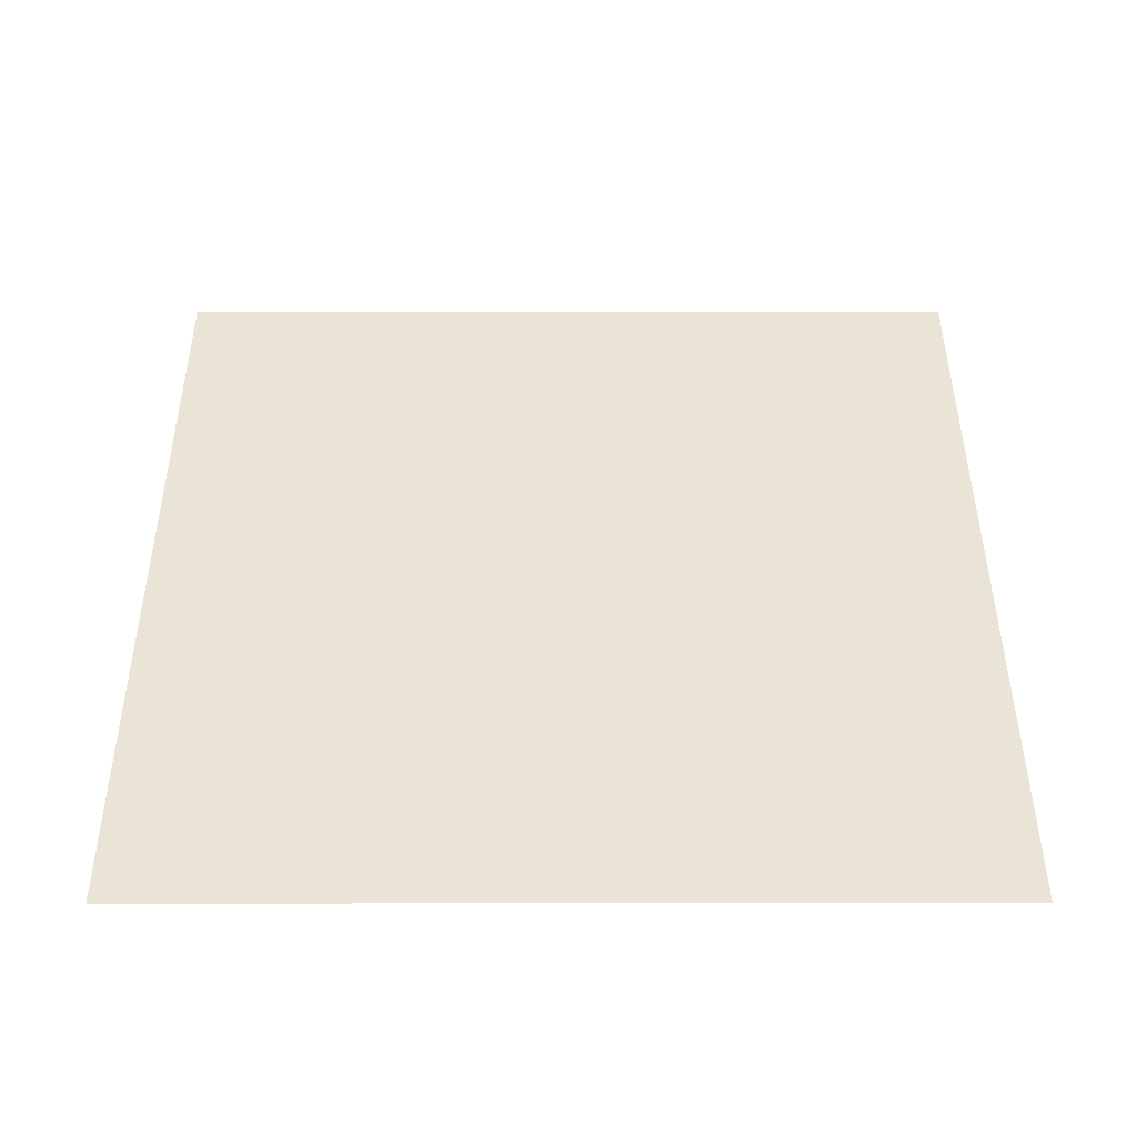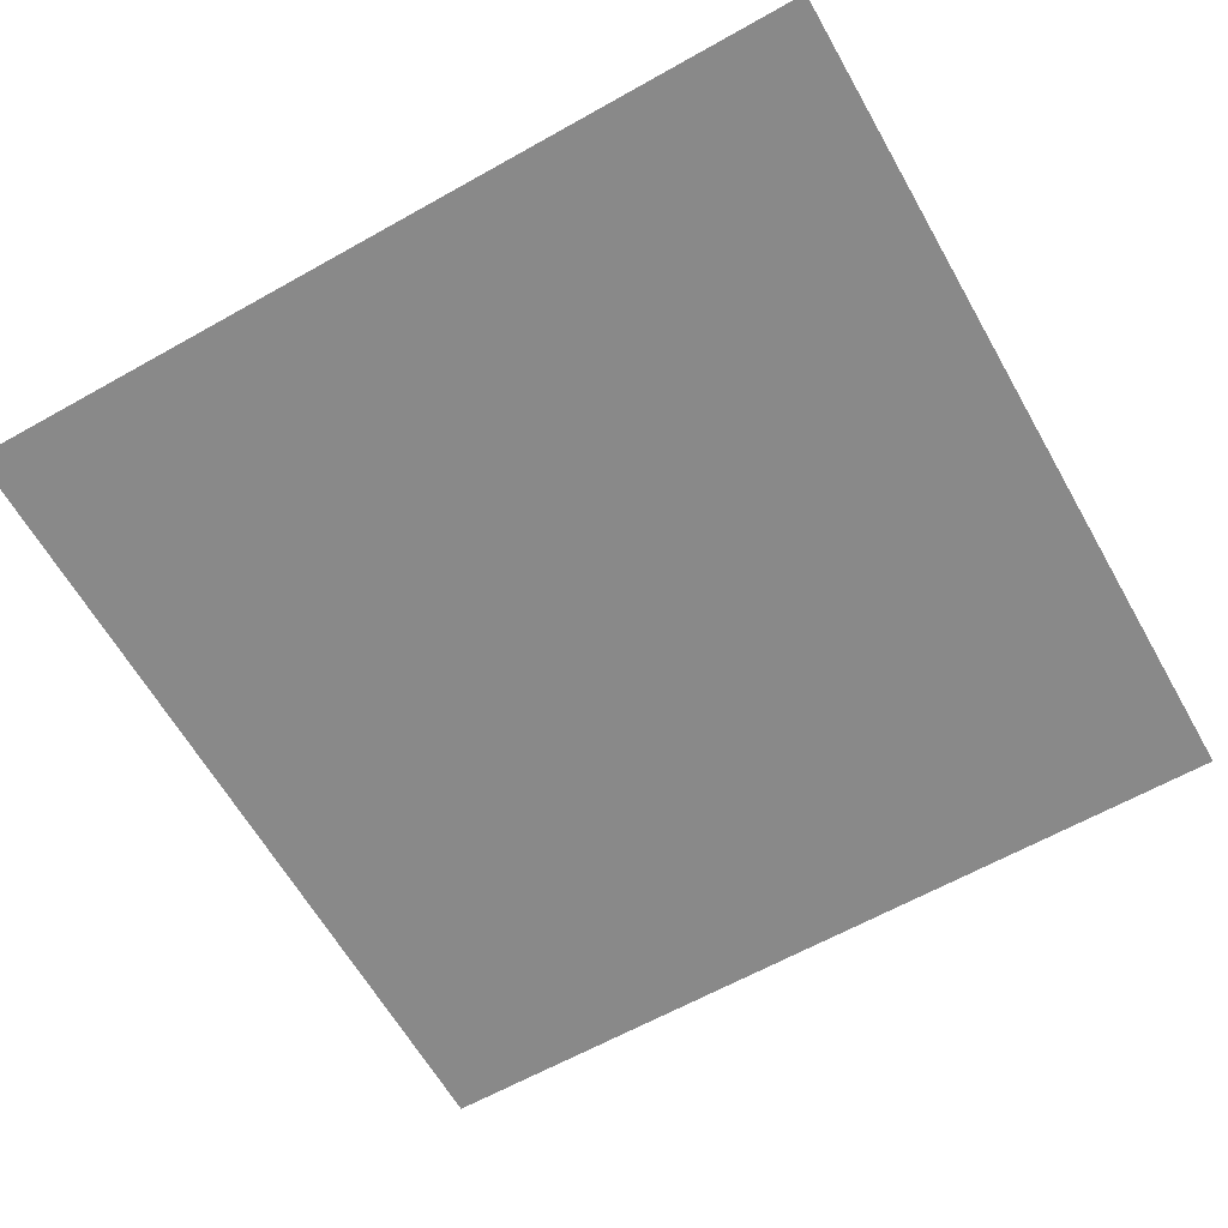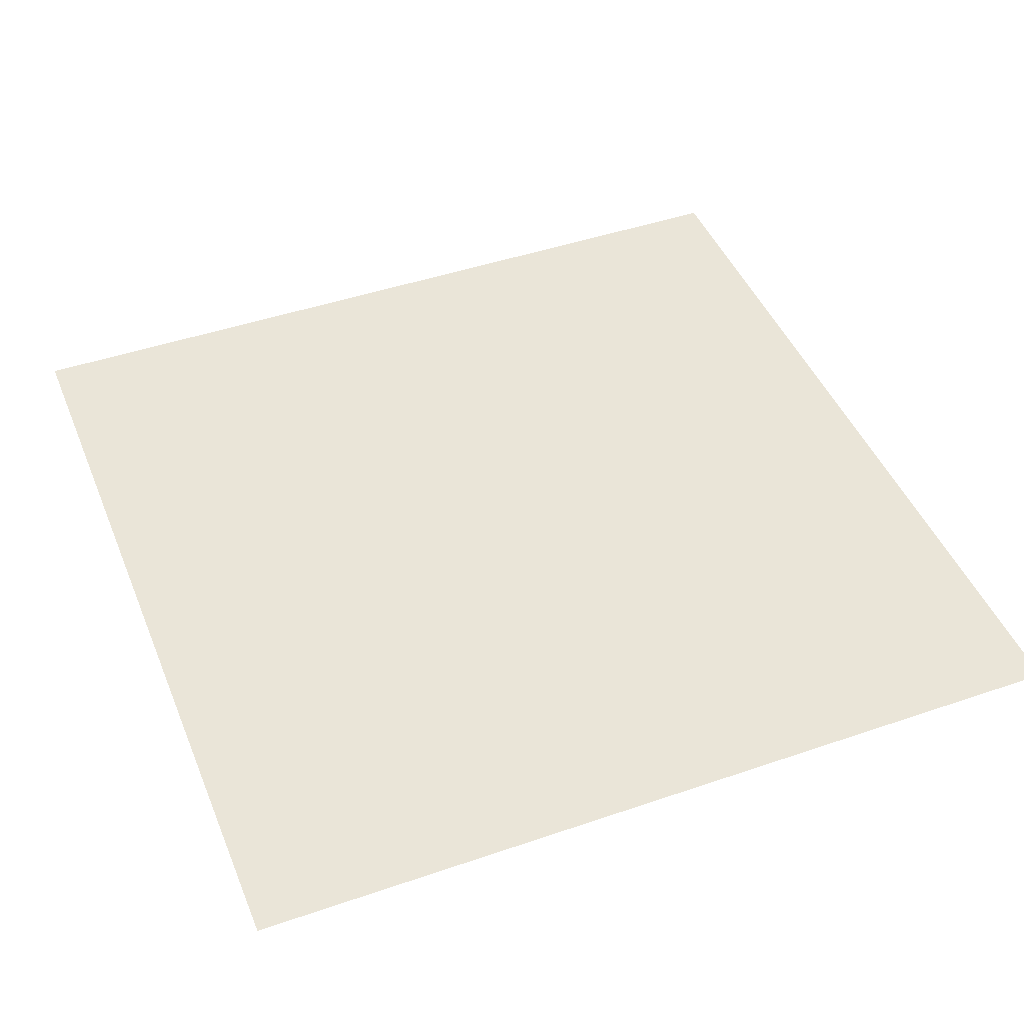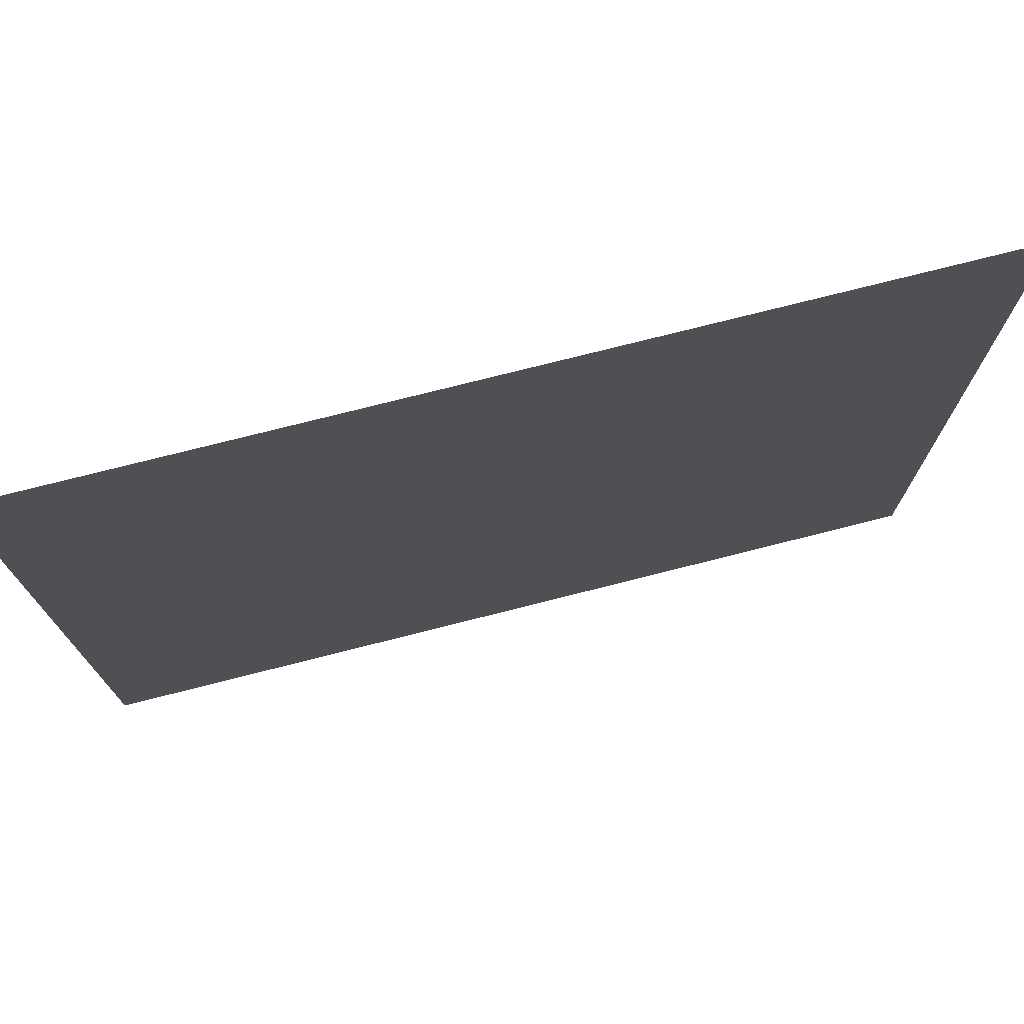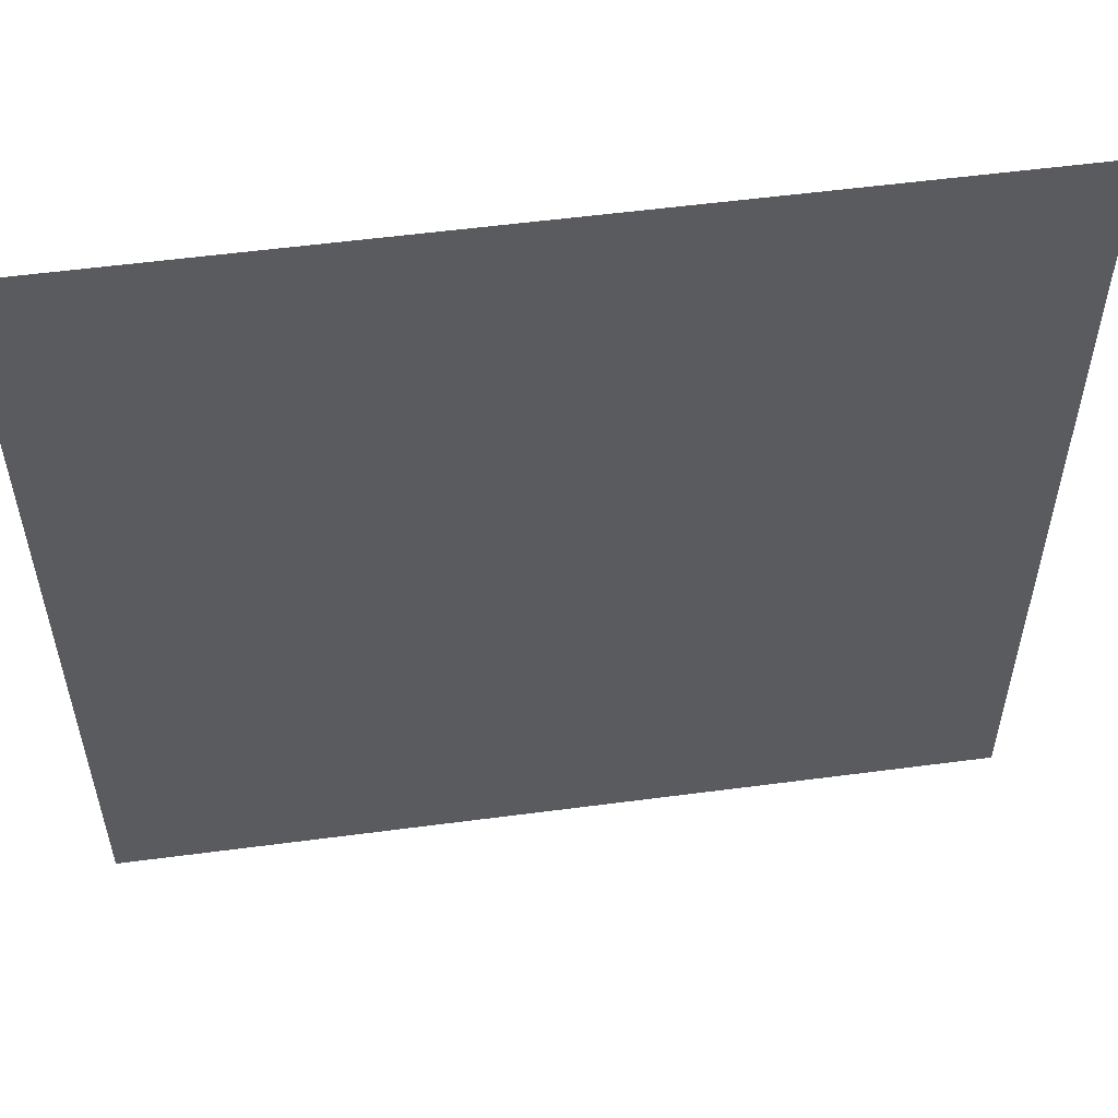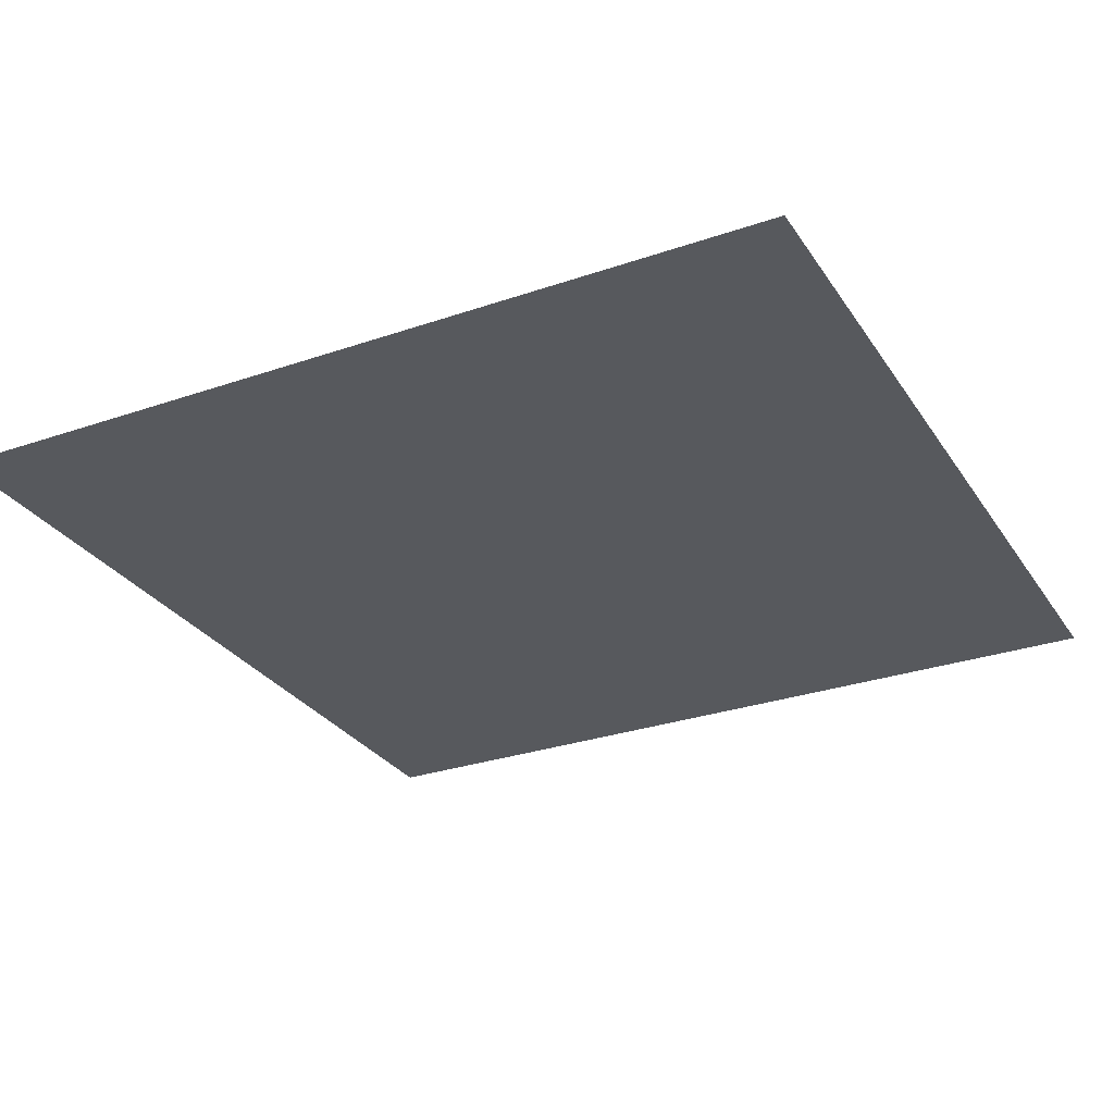
<metadata>
{"format":"obj","ext":"obj","renderer":"f3d","projection":"perspective","resolution":1024,"background":"white","views":[{"elev":43.8,"azim":-0.1,"up":"+Y"},{"elev":-63.1,"azim":-60.4,"up":"+Y"},{"elev":45.4,"azim":-21.6,"up":"+Y"},{"elev":75.7,"azim":165.8,"up":"+Z"},{"elev":55.4,"azim":172.1,"up":"+Z"},{"elev":-29.0,"azim":-152.9,"up":"+Y"}]}
</metadata>
<code>
o Plane
v 0 -1 1.02
v 2 -1 1.02
v 0 -1 -0.9801
v 2 -1 -0.9801
f 2 4 3
f 1 2 3

</code>
